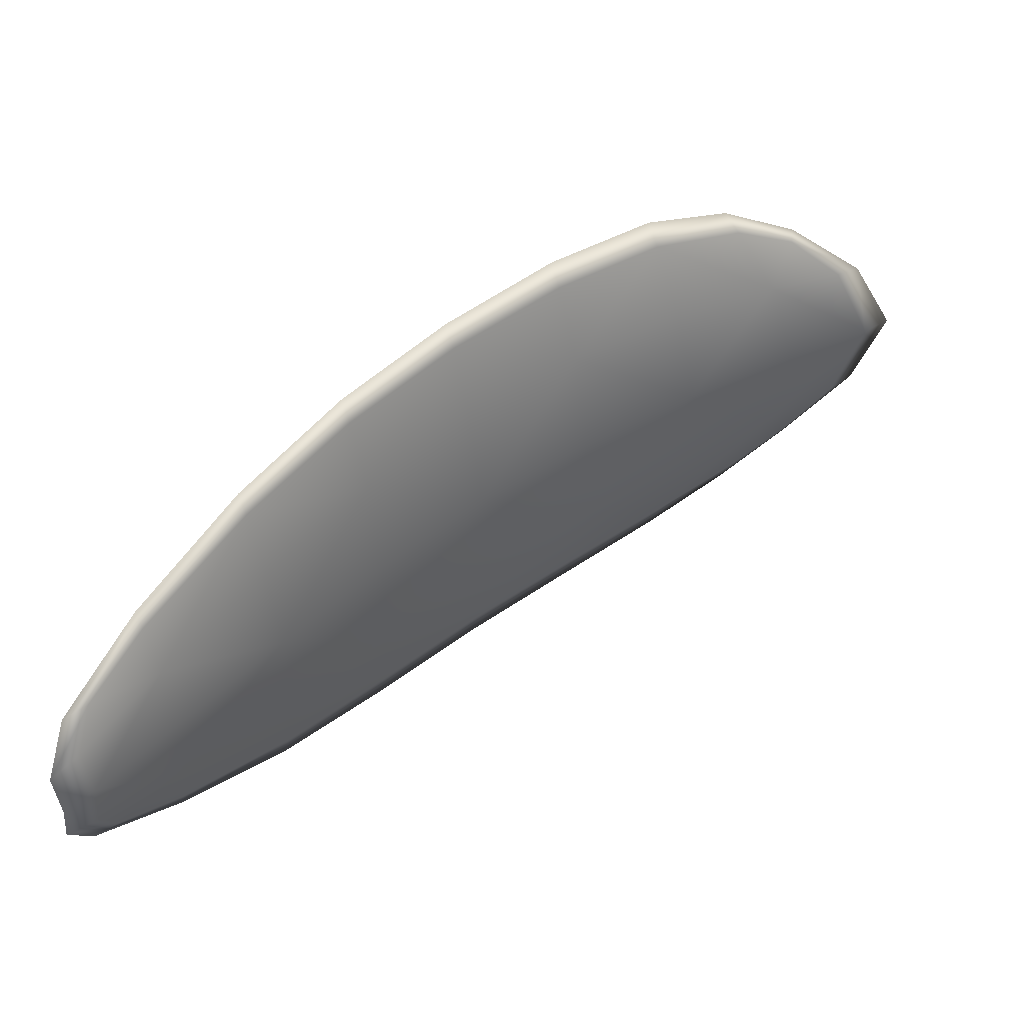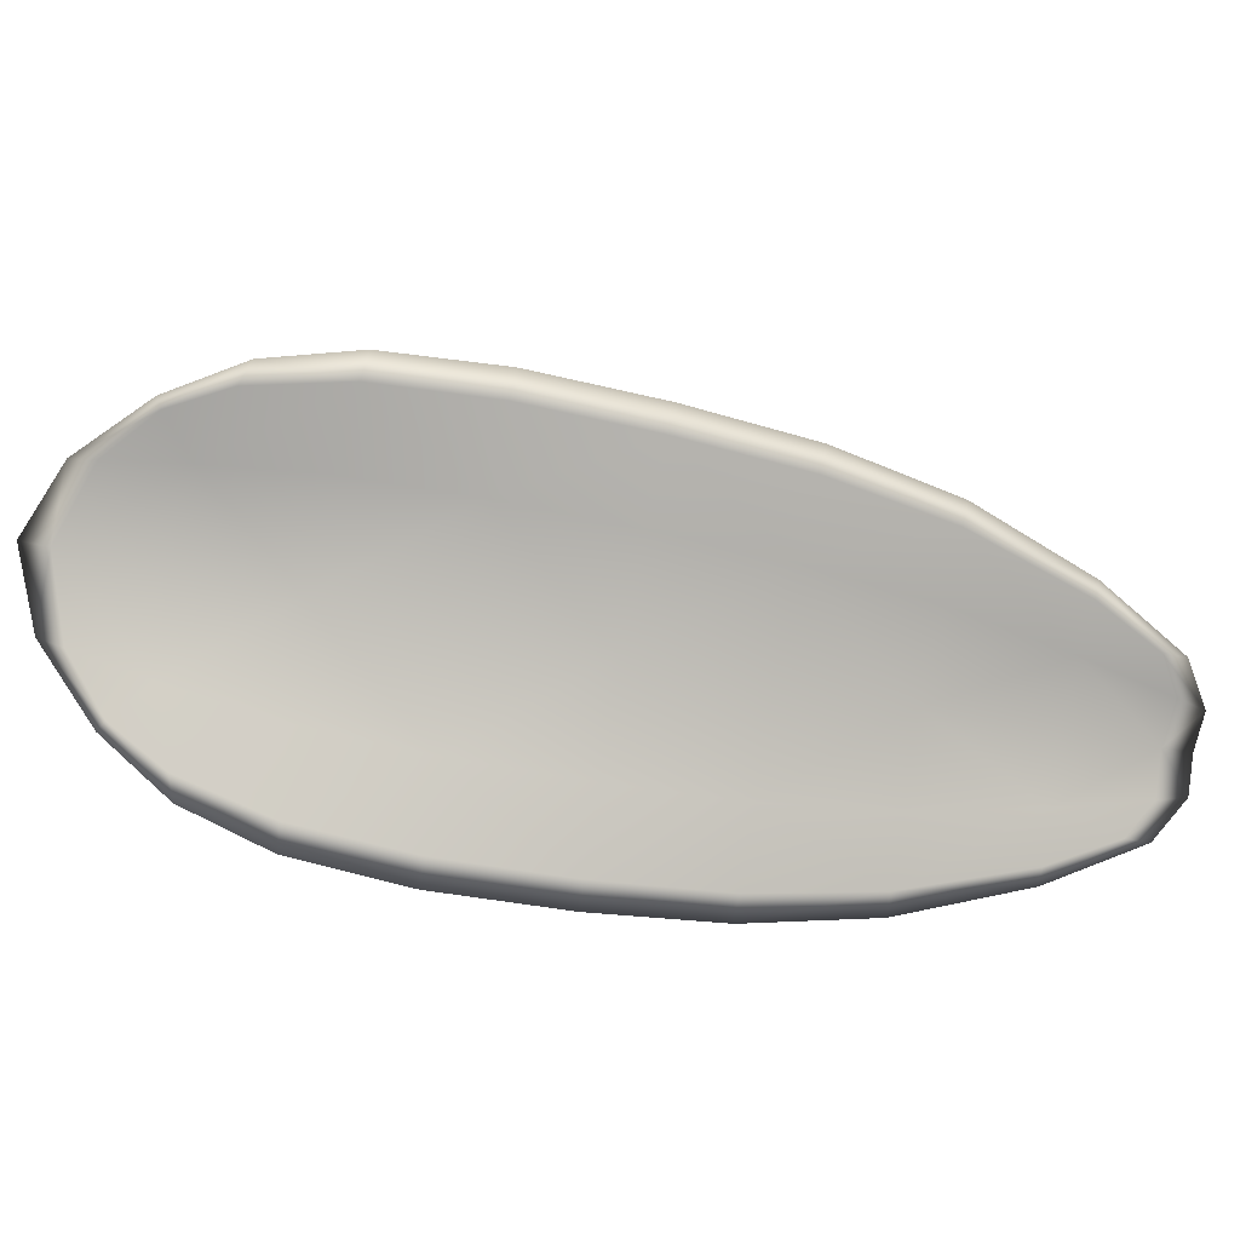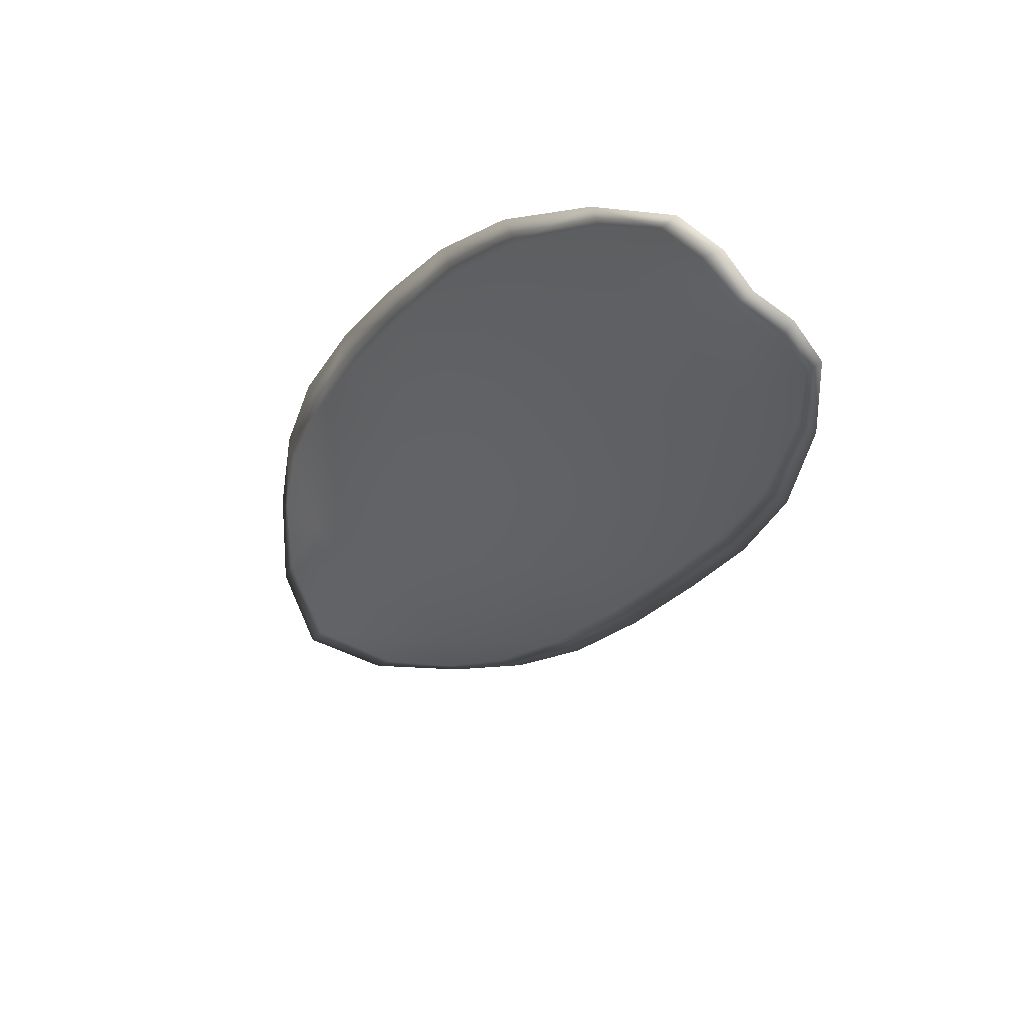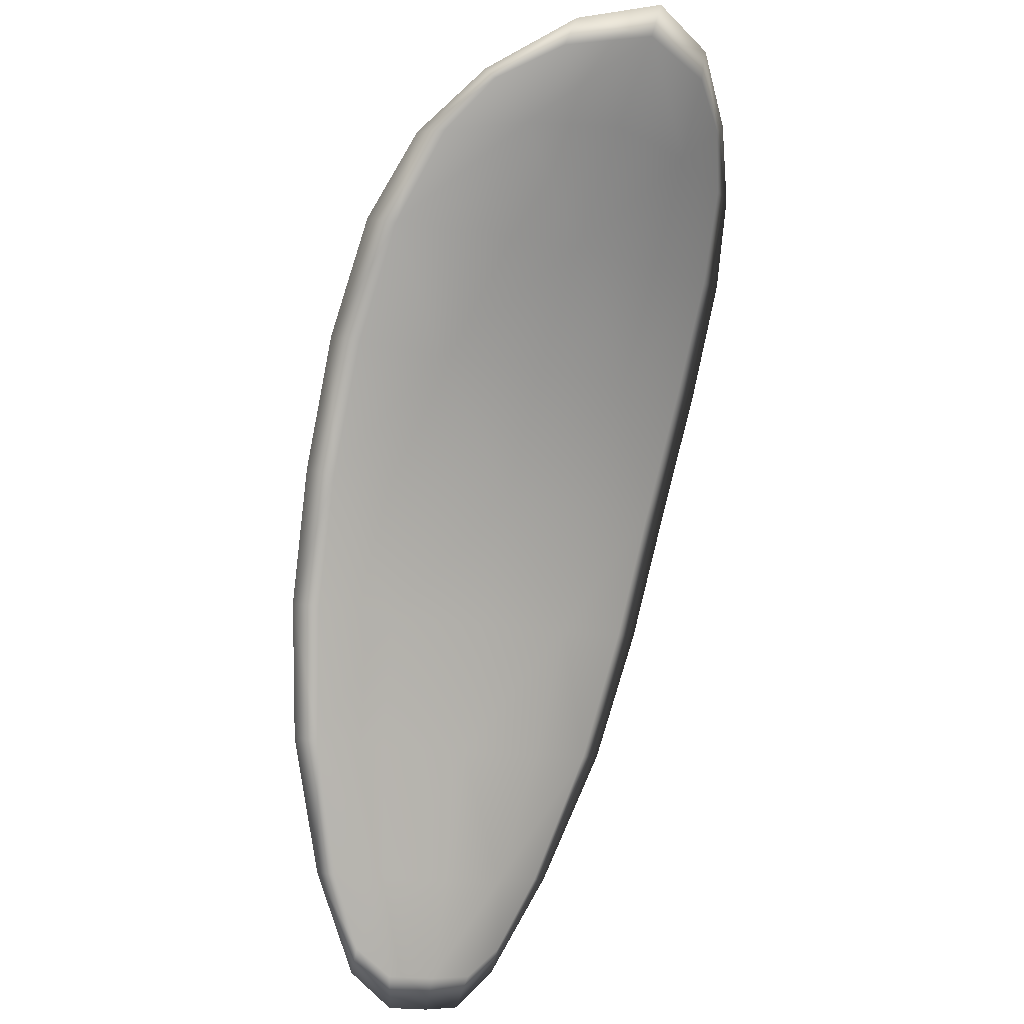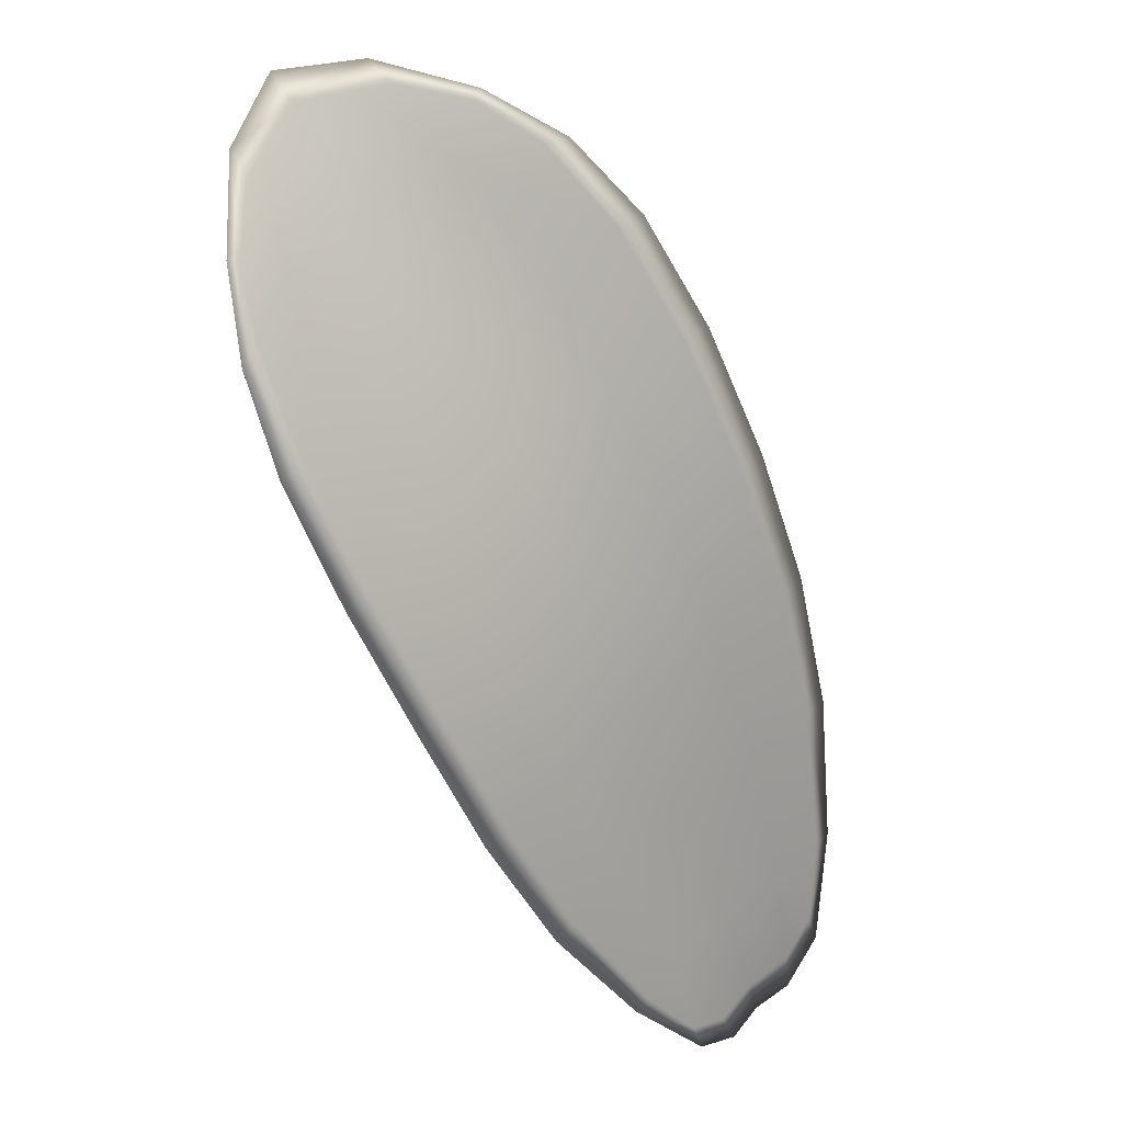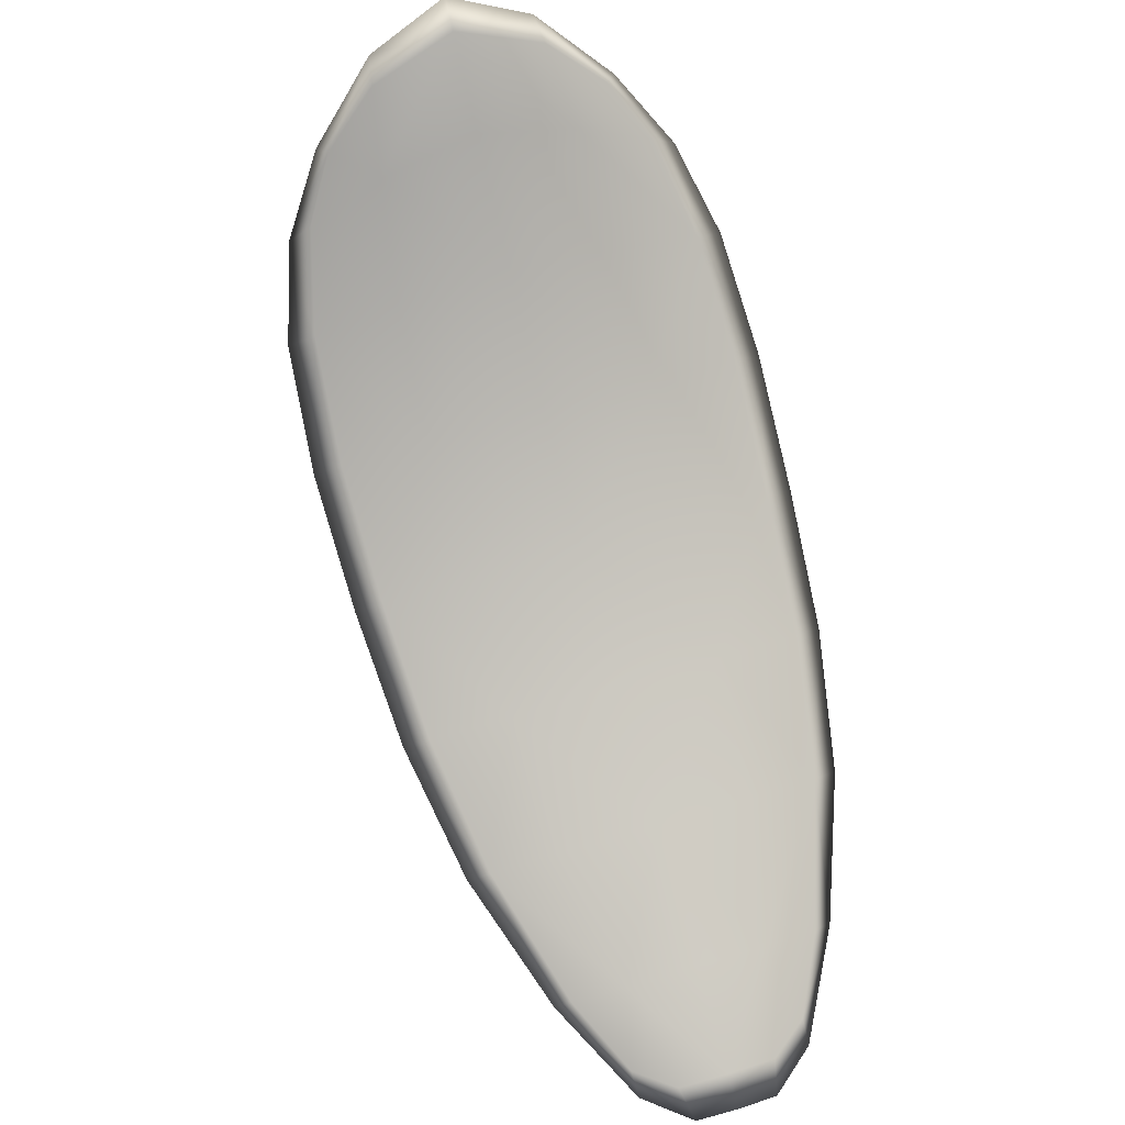
<metadata>
{"format":"obj","ext":"obj","renderer":"f3d","projection":"perspective","resolution":1024,"background":"white","views":[{"elev":-61.8,"azim":0.2,"up":"+Y"},{"elev":15.1,"azim":-147.5,"up":"+Z"},{"elev":-60.2,"azim":-135.1,"up":"+Y"},{"elev":-43.0,"azim":59.4,"up":"+Y"},{"elev":76.1,"azim":-135.6,"up":"+Y"},{"elev":-47.0,"azim":93.7,"up":"+Y"}]}
</metadata>
<code>
v -2.377 0.7378 -1.093
v -2.376 0.7385 -1.096
v -2.38 0.7367 -1.096
v -2.38 0.736 -1.093
v -2.381 0.7357 -1.09
v -2.378 0.7373 -1.09
v -2.376 0.7382 -1.091
v -2.374 0.739 -1.093
v -2.373 0.7397 -1.095
v -2.376 0.7395 -1.099
v -2.378 0.7403 -1.101
v -2.38 0.739 -1.102
v -2.38 0.7379 -1.1
v -2.374 0.7404 -1.098
v -2.376 0.7406 -1.1
v -2.39 0.7303 -1.102
v -2.39 0.7312 -1.105
v -2.394 0.7279 -1.105
v -2.393 0.7271 -1.103
v -2.393 0.7261 -1.1
v -2.39 0.7292 -1.099
v -2.387 0.732 -1.098
v -2.387 0.7332 -1.101
v -2.387 0.7342 -1.104
v -2.391 0.7284 -1.096
v -2.394 0.7254 -1.097
v -2.394 0.725 -1.095
v -2.391 0.728 -1.093
v -2.388 0.7308 -1.092
v -2.387 0.7313 -1.095
v -2.384 0.7338 -1.094
v -2.383 0.7345 -1.097
v -2.384 0.7334 -1.091
v -2.383 0.7358 -1.101
v -2.384 0.7369 -1.103
v -2.396 0.7237 -1.103
v -2.397 0.7244 -1.105
v -2.398 0.7222 -1.104
v -2.399 0.7211 -1.103
v -2.399 0.7205 -1.102
v -2.396 0.7229 -1.101
v -2.397 0.7225 -1.099
v -2.399 0.7202 -1.1
v -2.398 0.7207 -1.099
v -2.397 0.7222 -1.097
v -2.377 0.7375 -1.093
v -2.376 0.7382 -1.096
v -2.373 0.7395 -1.095
v -2.374 0.7387 -1.093
v -2.376 0.7381 -1.091
v -2.378 0.7371 -1.09
v -2.381 0.7355 -1.09
v -2.38 0.7357 -1.093
v -2.379 0.7364 -1.096
v -2.376 0.7392 -1.099
v -2.377 0.7401 -1.101
v -2.376 0.7405 -1.1
v -2.374 0.7402 -1.098
v -2.38 0.7376 -1.1
v -2.38 0.7388 -1.102
v -2.39 0.7301 -1.102
v -2.39 0.731 -1.105
v -2.387 0.734 -1.104
v -2.387 0.733 -1.101
v -2.387 0.7318 -1.098
v -2.39 0.729 -1.099
v -2.393 0.7259 -1.1
v -2.393 0.7269 -1.103
v -2.393 0.7278 -1.105
v -2.39 0.7282 -1.096
v -2.387 0.731 -1.095
v -2.388 0.7306 -1.092
v -2.391 0.7278 -1.093
v -2.394 0.7249 -1.095
v -2.393 0.7252 -1.097
v -2.384 0.7335 -1.094
v -2.383 0.7343 -1.097
v -2.384 0.7332 -1.091
v -2.383 0.7355 -1.101
v -2.384 0.7367 -1.103
v -2.396 0.7235 -1.103
v -2.396 0.7242 -1.105
v -2.396 0.7227 -1.101
v -2.398 0.7203 -1.102
v -2.398 0.7209 -1.103
v -2.398 0.7221 -1.104
v -2.396 0.7222 -1.099
v -2.397 0.722 -1.097
v -2.398 0.7205 -1.099
v -2.399 0.72 -1.1
v -2.397 0.7245 -1.105
v -2.399 0.7215 -1.104
v -2.393 0.7281 -1.106
v -2.398 0.7221 -1.104
v -2.399 0.7194 -1.101
v -2.399 0.72 -1.099
v -2.399 0.7196 -1.102
v -2.398 0.7205 -1.099
v -2.378 0.7371 -1.09
v -2.376 0.7383 -1.091
v -2.381 0.7355 -1.089
v -2.376 0.7381 -1.091
v -2.373 0.7406 -1.098
v -2.375 0.7408 -1.1
v -2.372 0.74 -1.095
v -2.376 0.7405 -1.1
v -2.378 0.7405 -1.102
v -2.38 0.7393 -1.103
v -2.399 0.7201 -1.103
v -2.397 0.722 -1.097
v -2.394 0.7248 -1.094
v -2.373 0.7392 -1.093
v -2.384 0.7332 -1.09
v -2.388 0.7306 -1.091
v -2.384 0.7372 -1.104
v -2.387 0.7345 -1.105
v -2.39 0.7314 -1.105
v -2.391 0.7277 -1.092
f 1 2 3
f 1 3 4
f 1 4 5
f 1 5 6
f 1 6 7
f 1 7 8
f 1 8 9
f 1 9 2
f 10 11 12
f 10 12 13
f 10 13 3
f 10 3 2
f 10 2 9
f 10 9 14
f 10 14 15
f 10 15 11
f 16 17 18
f 16 18 19
f 16 19 20
f 16 20 21
f 16 21 22
f 16 22 23
f 16 23 24
f 16 24 17
f 25 21 20
f 25 20 26
f 25 26 27
f 25 27 28
f 25 28 29
f 25 29 30
f 25 30 22
f 25 22 21
f 31 32 22
f 31 22 30
f 31 30 29
f 31 29 33
f 31 33 5
f 31 5 4
f 31 4 3
f 31 3 32
f 34 35 24
f 34 24 23
f 34 23 22
f 34 22 32
f 34 32 3
f 34 3 13
f 34 13 12
f 34 12 35
f 36 37 38
f 36 38 39
f 36 39 40
f 36 40 41
f 36 41 20
f 36 20 19
f 36 19 18
f 36 18 37
f 42 41 40
f 42 40 43
f 42 43 44
f 42 44 45
f 42 45 27
f 42 27 26
f 42 26 20
f 42 20 41
f 46 47 48
f 46 48 49
f 46 49 50
f 46 50 51
f 46 51 52
f 46 52 53
f 46 53 54
f 46 54 47
f 55 56 57
f 55 57 58
f 55 58 48
f 55 48 47
f 55 47 54
f 55 54 59
f 55 59 60
f 55 60 56
f 61 62 63
f 61 63 64
f 61 64 65
f 61 65 66
f 61 66 67
f 61 67 68
f 61 68 69
f 61 69 62
f 70 66 65
f 70 65 71
f 70 71 72
f 70 72 73
f 70 73 74
f 70 74 75
f 70 75 67
f 70 67 66
f 76 77 54
f 76 54 53
f 76 53 52
f 76 52 78
f 76 78 72
f 76 72 71
f 76 71 65
f 76 65 77
f 79 80 60
f 79 60 59
f 79 59 54
f 79 54 77
f 79 77 65
f 79 65 64
f 79 64 63
f 79 63 80
f 81 82 69
f 81 69 68
f 81 68 67
f 81 67 83
f 81 83 84
f 81 84 85
f 81 85 86
f 81 86 82
f 87 83 67
f 87 67 75
f 87 75 74
f 87 74 88
f 87 88 89
f 87 89 90
f 87 90 84
f 87 84 83
f 91 92 38
f 91 38 37
f 91 37 18
f 91 18 93
f 91 93 69
f 91 69 82
f 91 82 94
f 91 94 92
f 95 96 44
f 95 44 43
f 95 43 40
f 95 40 97
f 95 97 84
f 95 84 90
f 95 90 98
f 95 98 96
f 99 100 7
f 99 7 6
f 99 6 5
f 99 5 101
f 99 101 52
f 99 52 51
f 99 51 102
f 99 102 100
f 103 104 15
f 103 15 14
f 103 14 9
f 103 9 105
f 103 105 48
f 103 48 58
f 103 58 106
f 103 106 104
f 107 108 12
f 107 12 11
f 107 11 15
f 107 15 104
f 107 104 106
f 107 106 56
f 107 56 60
f 107 60 108
f 109 97 40
f 109 40 39
f 109 39 38
f 109 38 92
f 109 92 94
f 109 94 85
f 109 85 84
f 109 84 97
f 110 111 27
f 110 27 45
f 110 45 44
f 110 44 96
f 110 96 98
f 110 98 88
f 110 88 74
f 110 74 111
f 112 105 9
f 112 9 8
f 112 8 7
f 112 7 100
f 112 100 102
f 112 102 49
f 112 49 48
f 112 48 105
f 113 101 5
f 113 5 33
f 113 33 29
f 113 29 114
f 113 114 72
f 113 72 78
f 113 78 52
f 113 52 101
f 115 116 24
f 115 24 35
f 115 35 12
f 115 12 108
f 115 108 60
f 115 60 80
f 115 80 63
f 115 63 116
f 117 93 18
f 117 18 17
f 117 17 24
f 117 24 116
f 117 116 63
f 117 63 62
f 117 62 69
f 117 69 93
f 118 114 29
f 118 29 28
f 118 28 27
f 118 27 111
f 118 111 74
f 118 74 73
f 118 73 72
f 118 72 114

</code>
